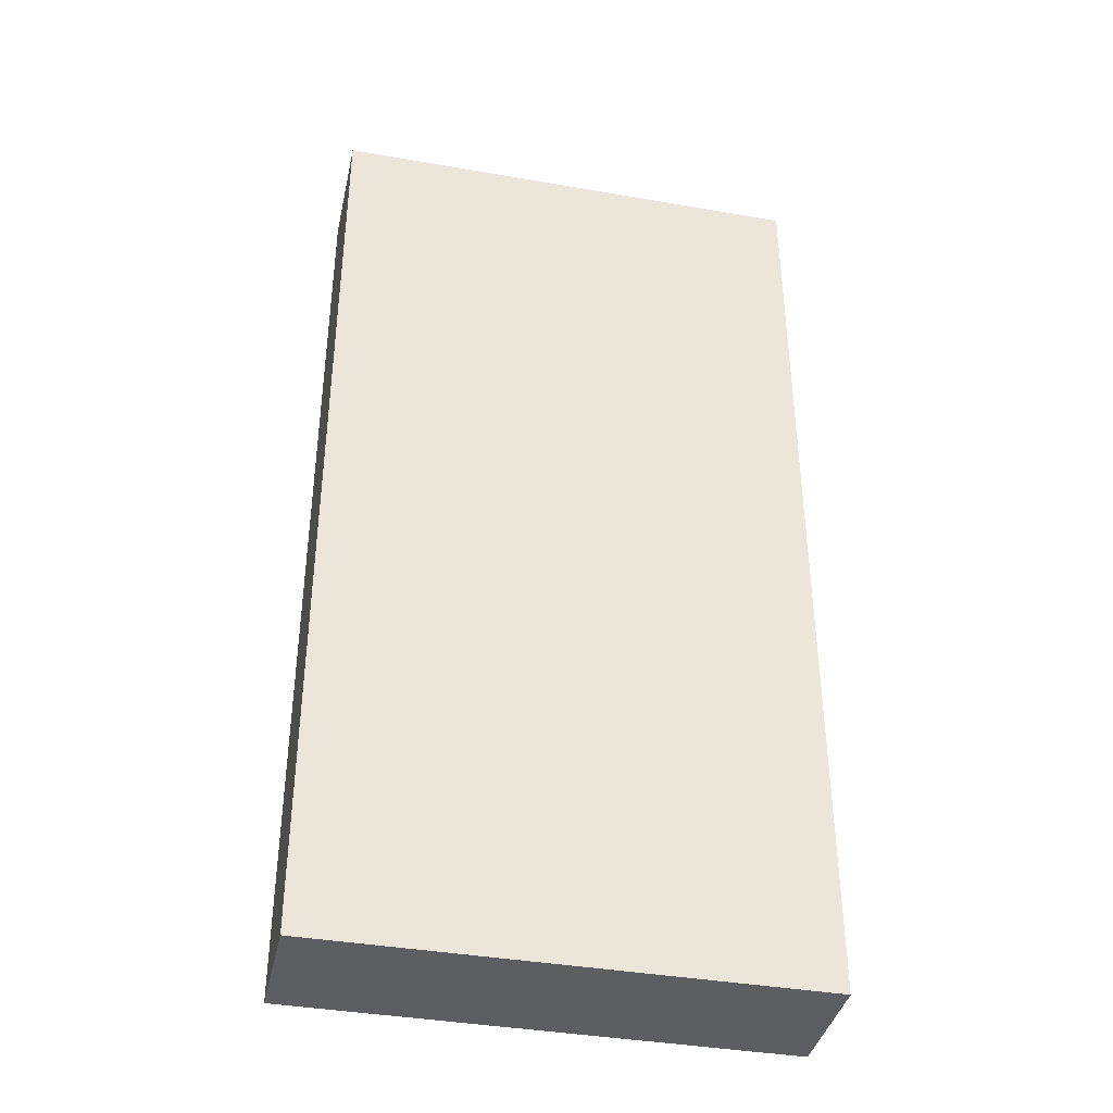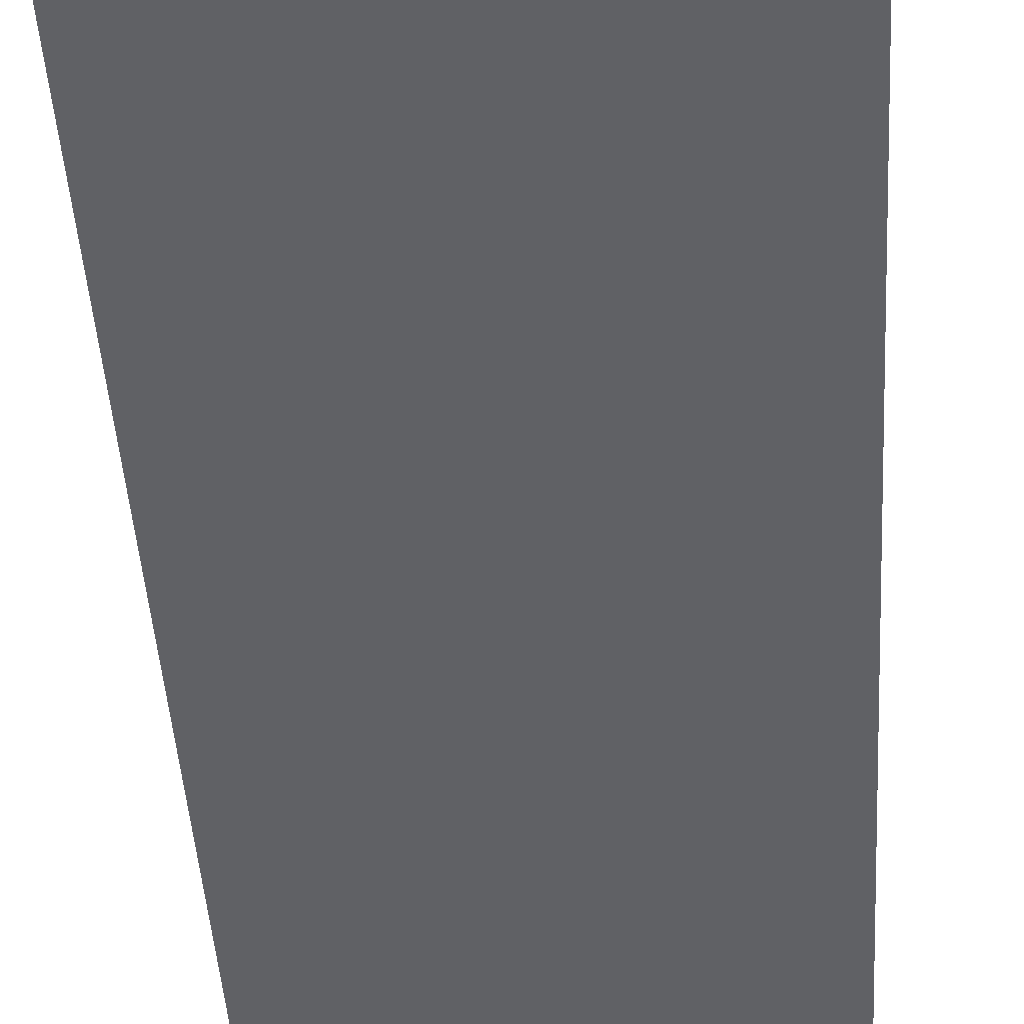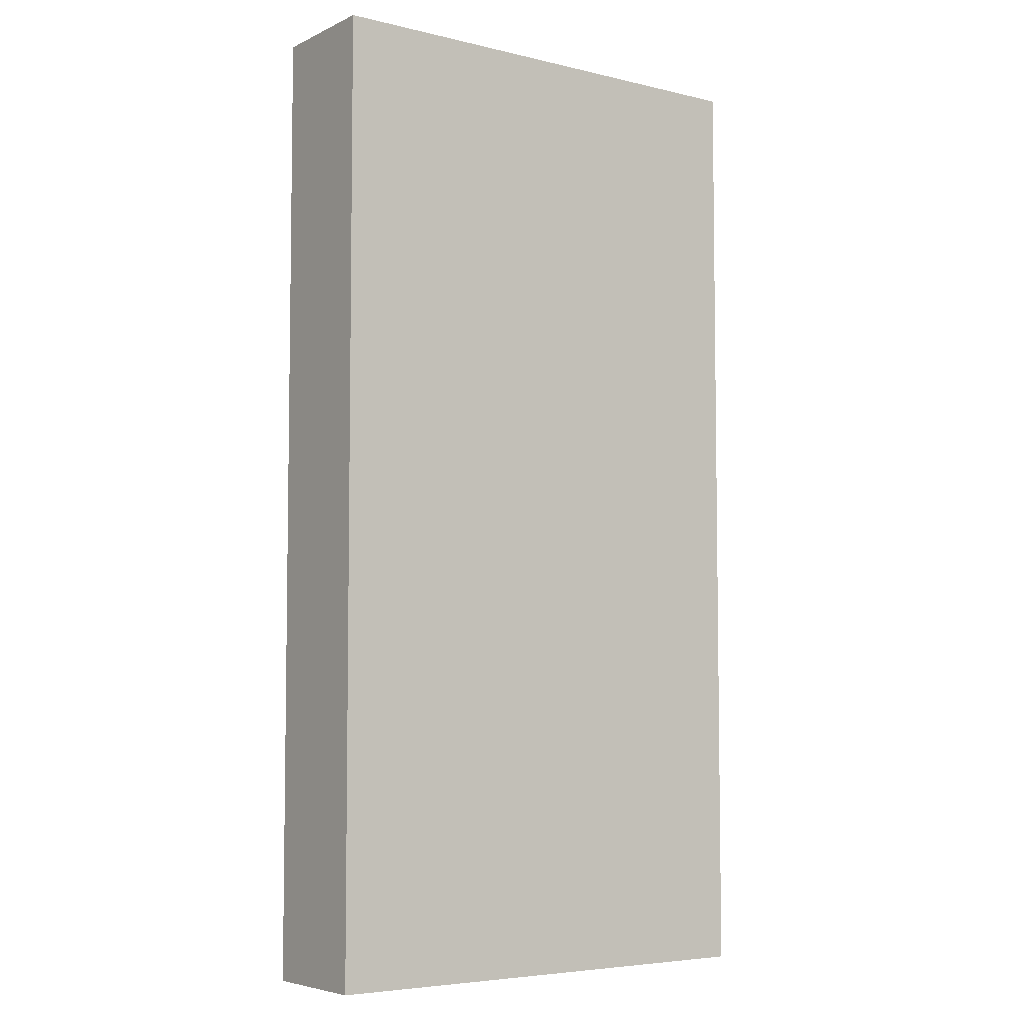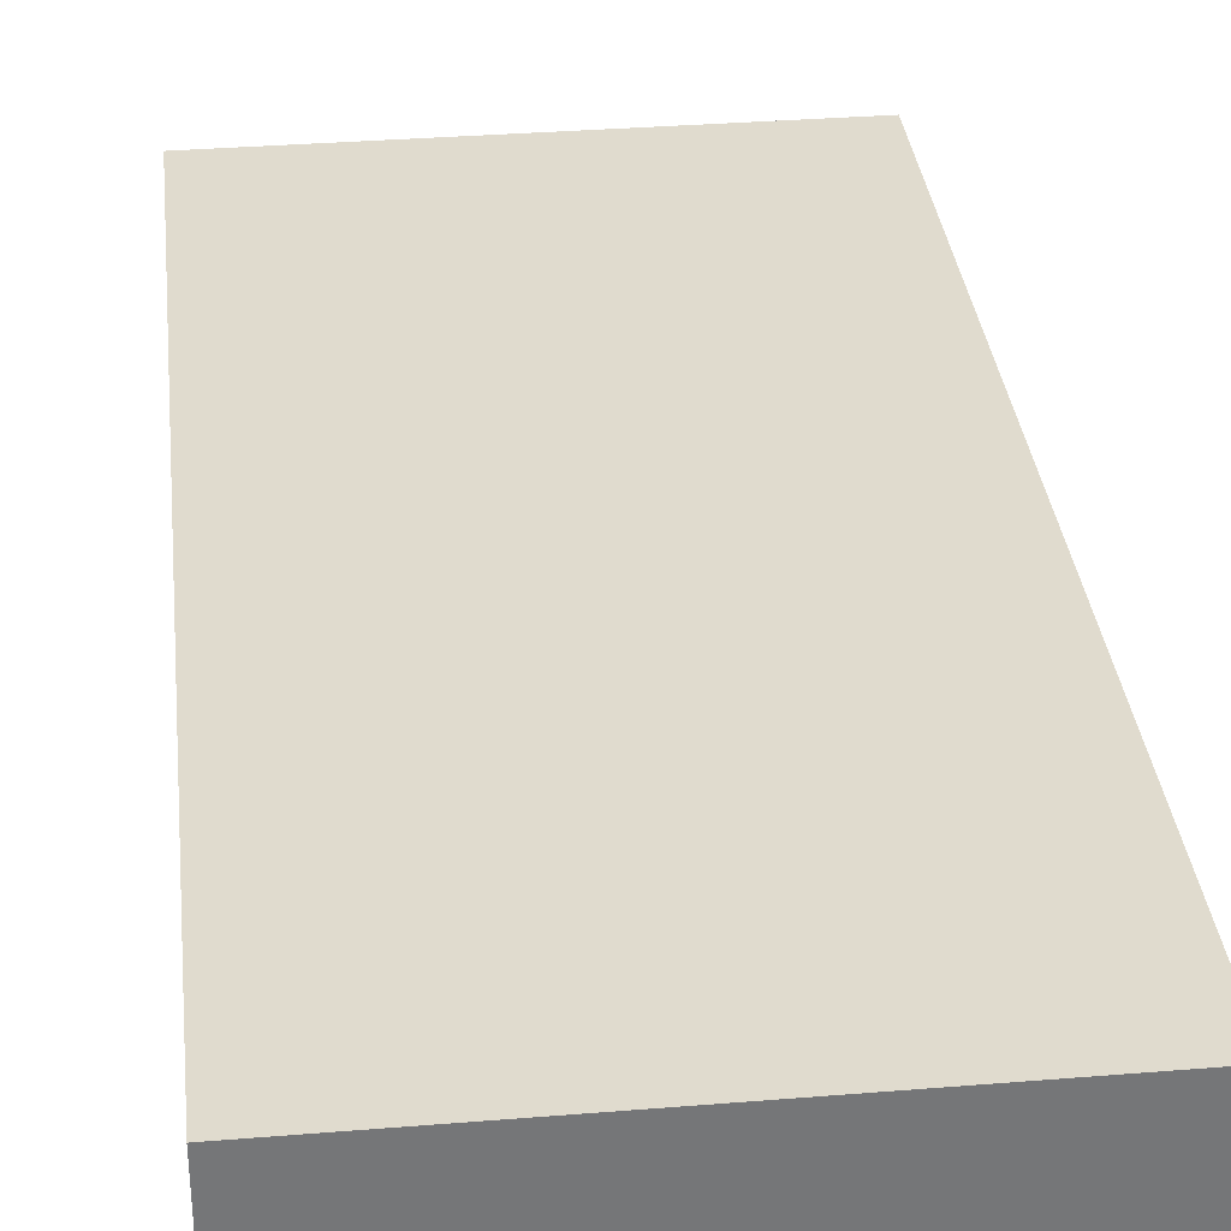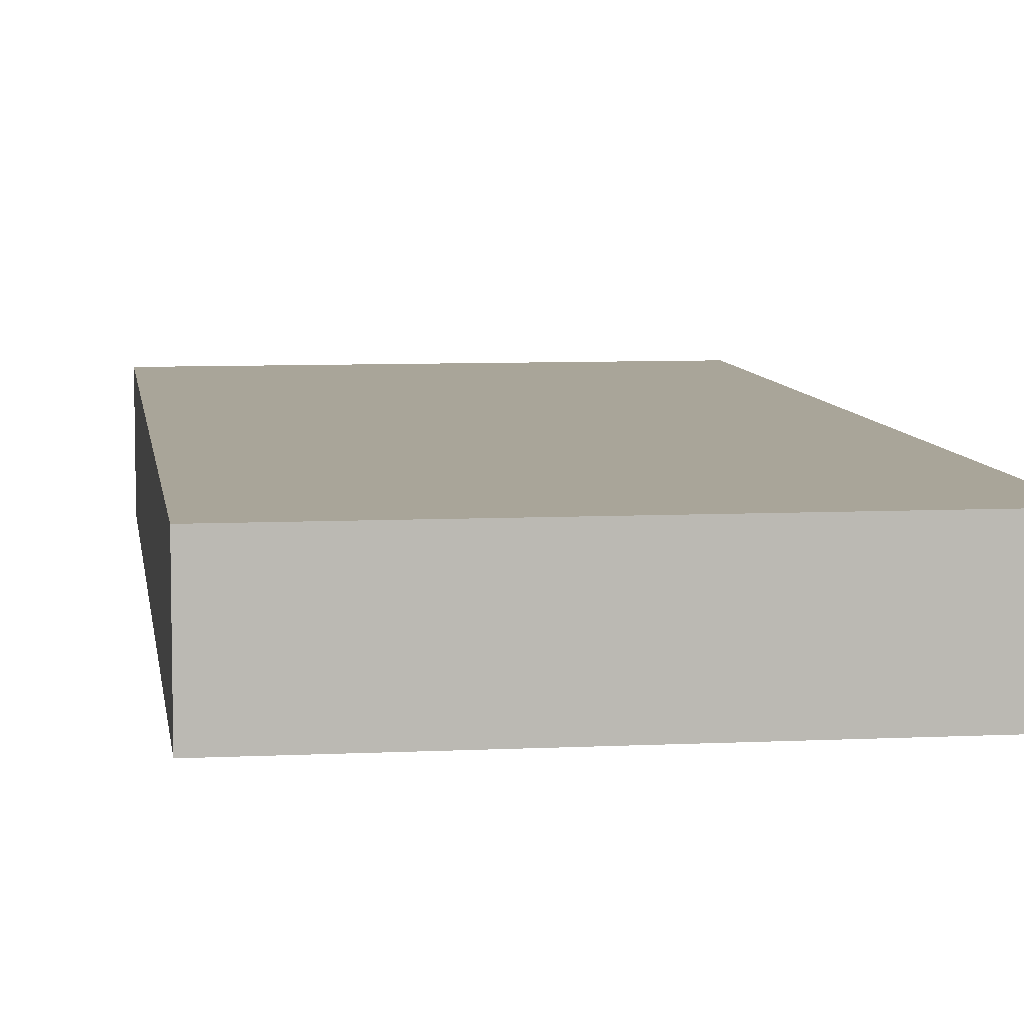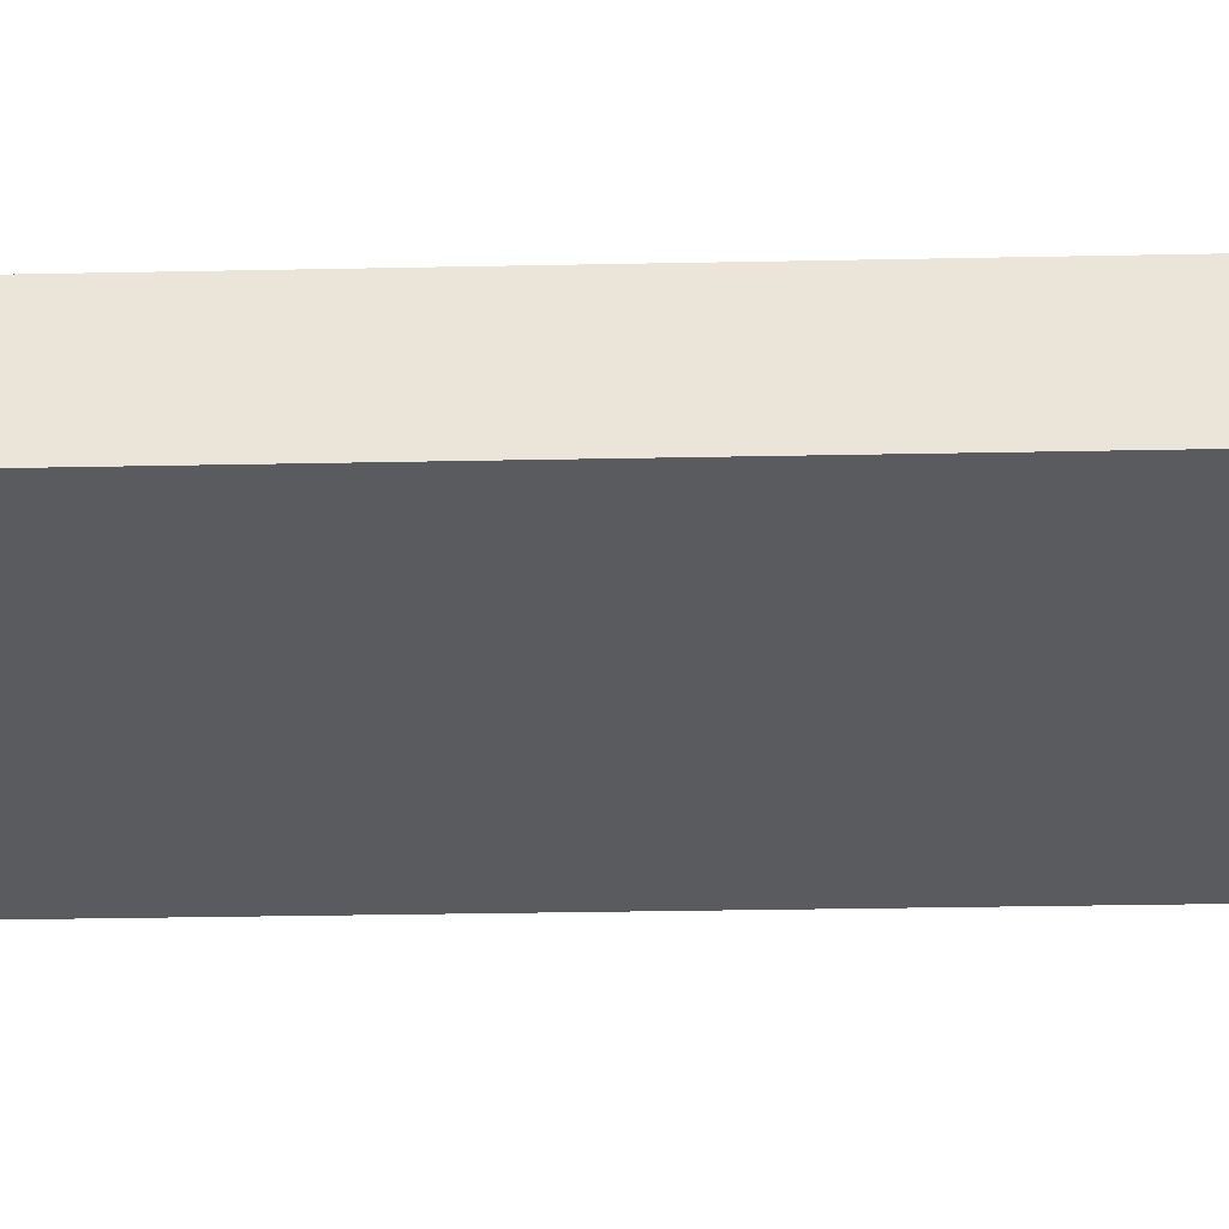
<metadata>
{"format":"obj","ext":"obj","renderer":"f3d","projection":"perspective","resolution":1024,"background":"white","views":[{"elev":-39.0,"azim":167.7,"up":"+Y"},{"elev":-48.8,"azim":3.7,"up":"+Z"},{"elev":-5.5,"azim":-36.1,"up":"+Y"},{"elev":33.6,"azim":-6.3,"up":"+Z"},{"elev":7.4,"azim":-7.9,"up":"+Z"},{"elev":-32.1,"azim":91.6,"up":"+Z"}]}
</metadata>
<code>
g door_right
v -4 0 1
v -4 8 1
v 0 8 1
v 0 0 1
v 0 0 1
v 0 8 1
v 0 8 0
v 0 0 0
v 0 0 0
v 0 8 0
v -4 8 0
v -4 0 0
v -4 0 0
v -4 8 0
v -4 8 1
v -4 0 1
v -4 0 0
v -4 0 1
v 0 0 1
v 0 0 0
v -4 8 0
v 0 8 0
v 0 8 1
v -4 8 1
g door_right_0
f 3 2 1
f 4 3 1
f 7 6 5
f 8 7 5
f 11 10 9
f 12 11 9
f 15 14 13
f 16 15 13
f 19 18 17
f 20 19 17
g door_right_1
f 23 22 21
f 24 23 21

</code>
